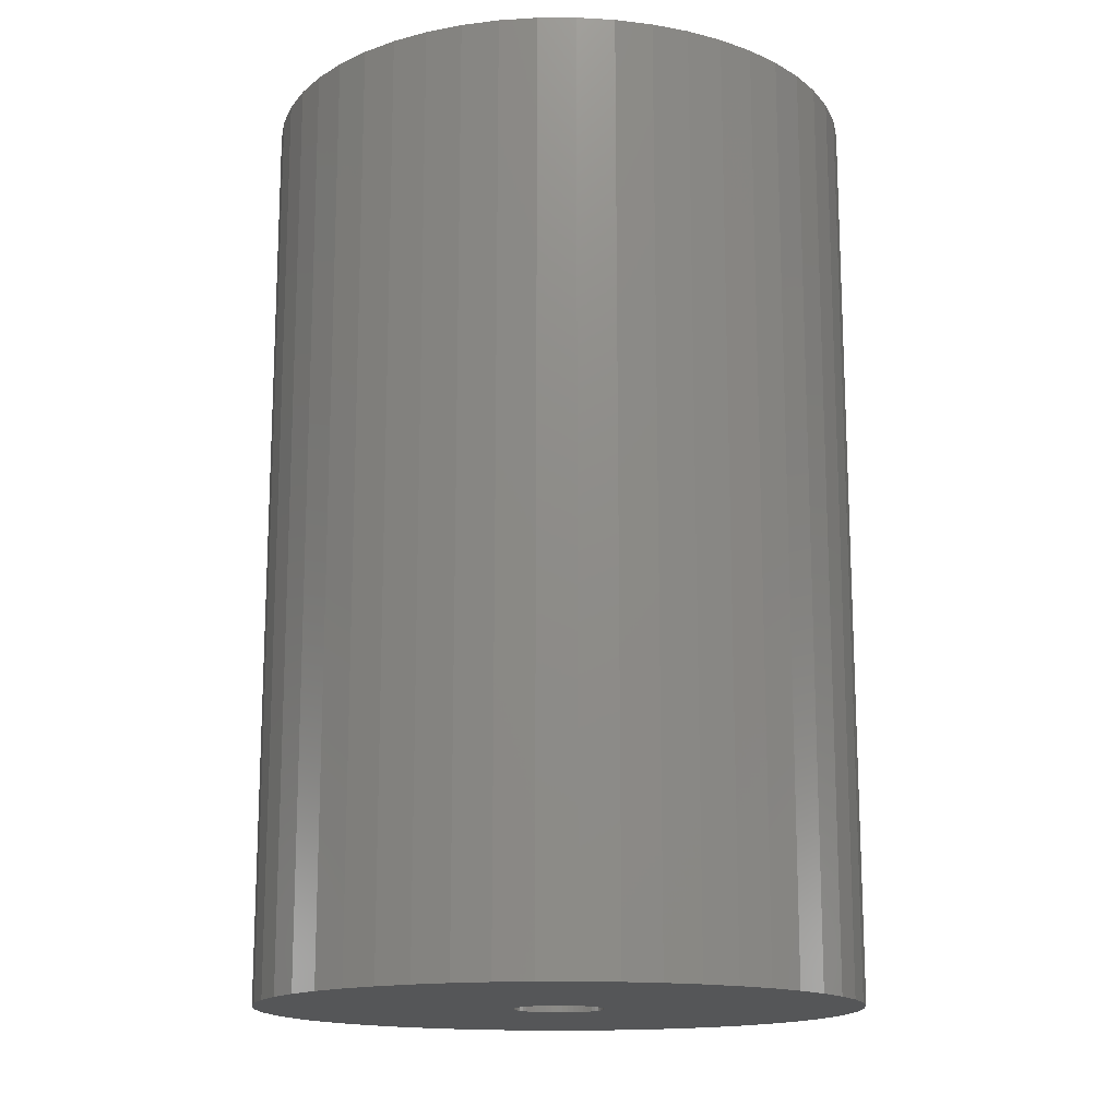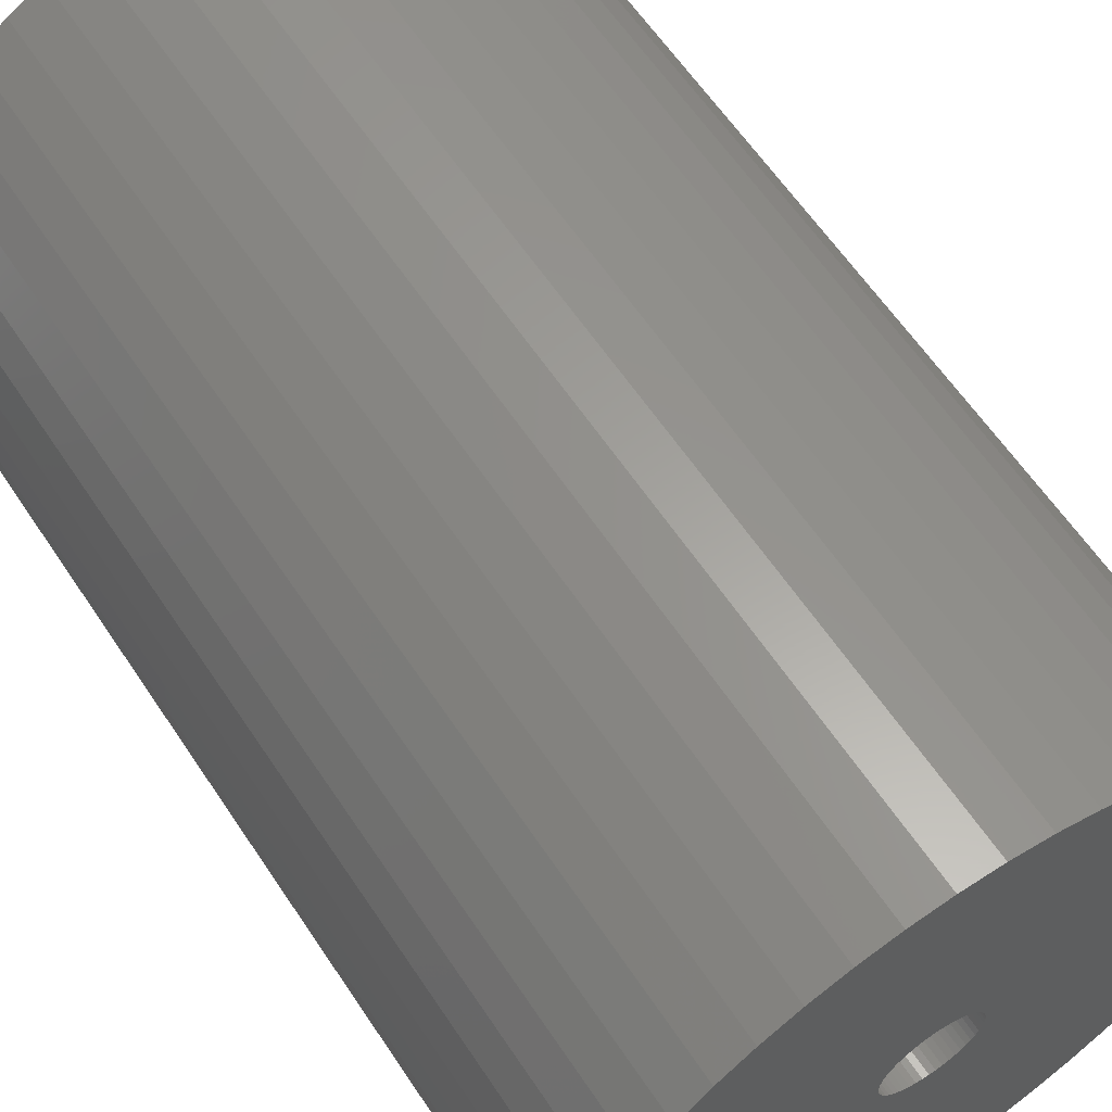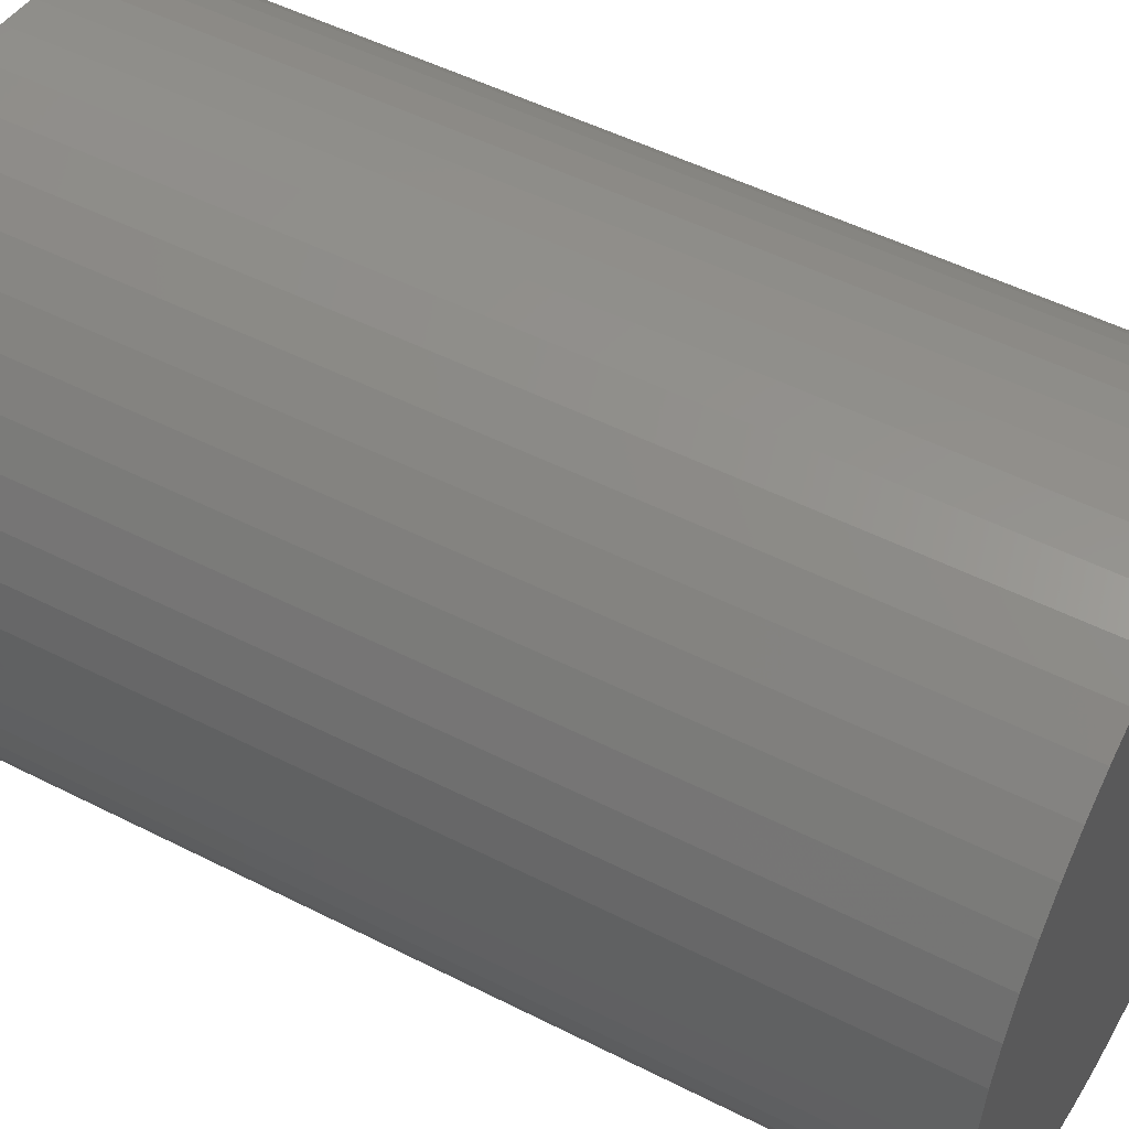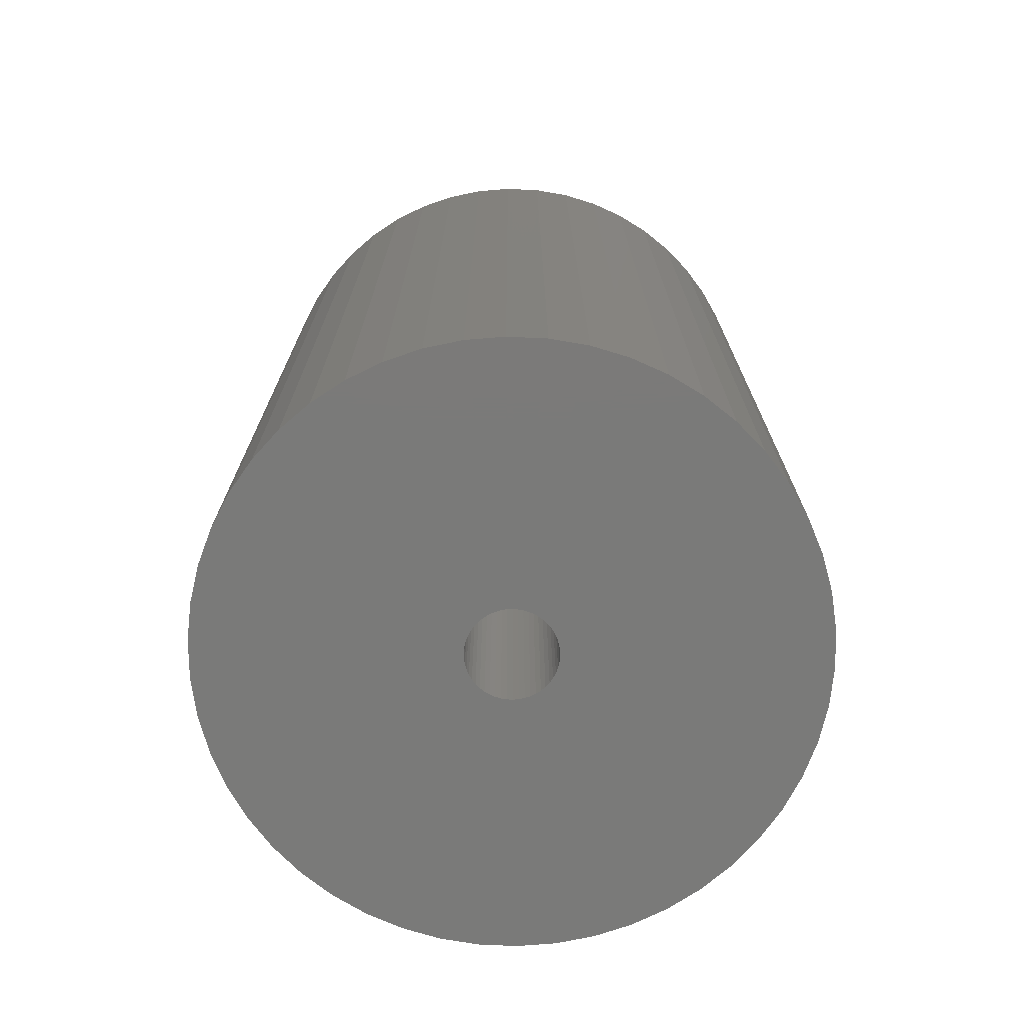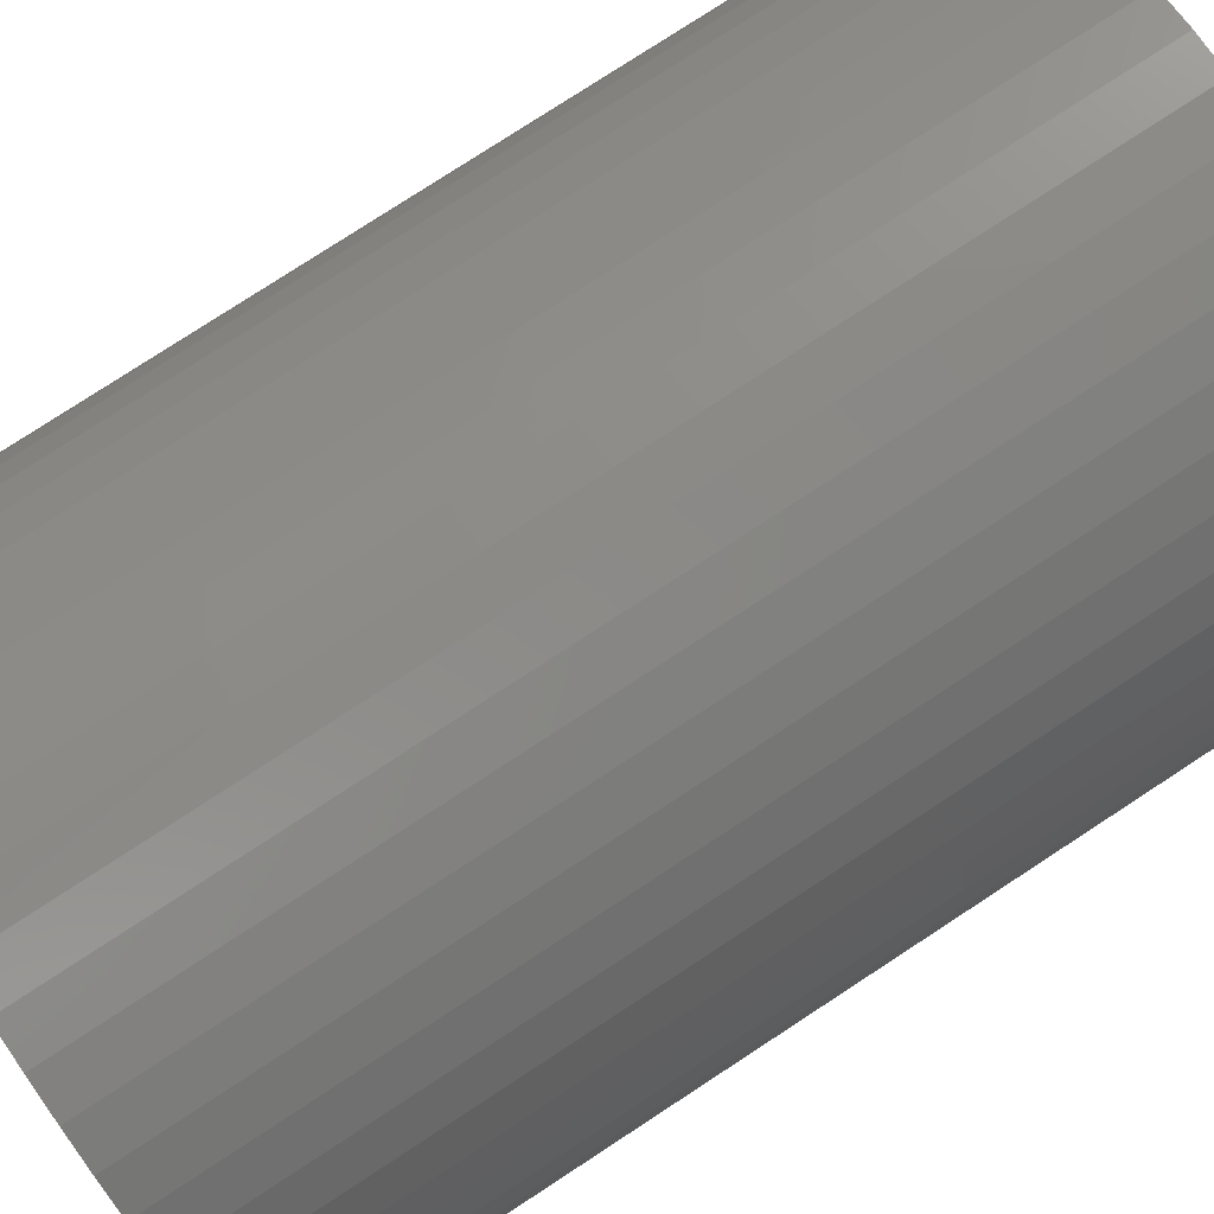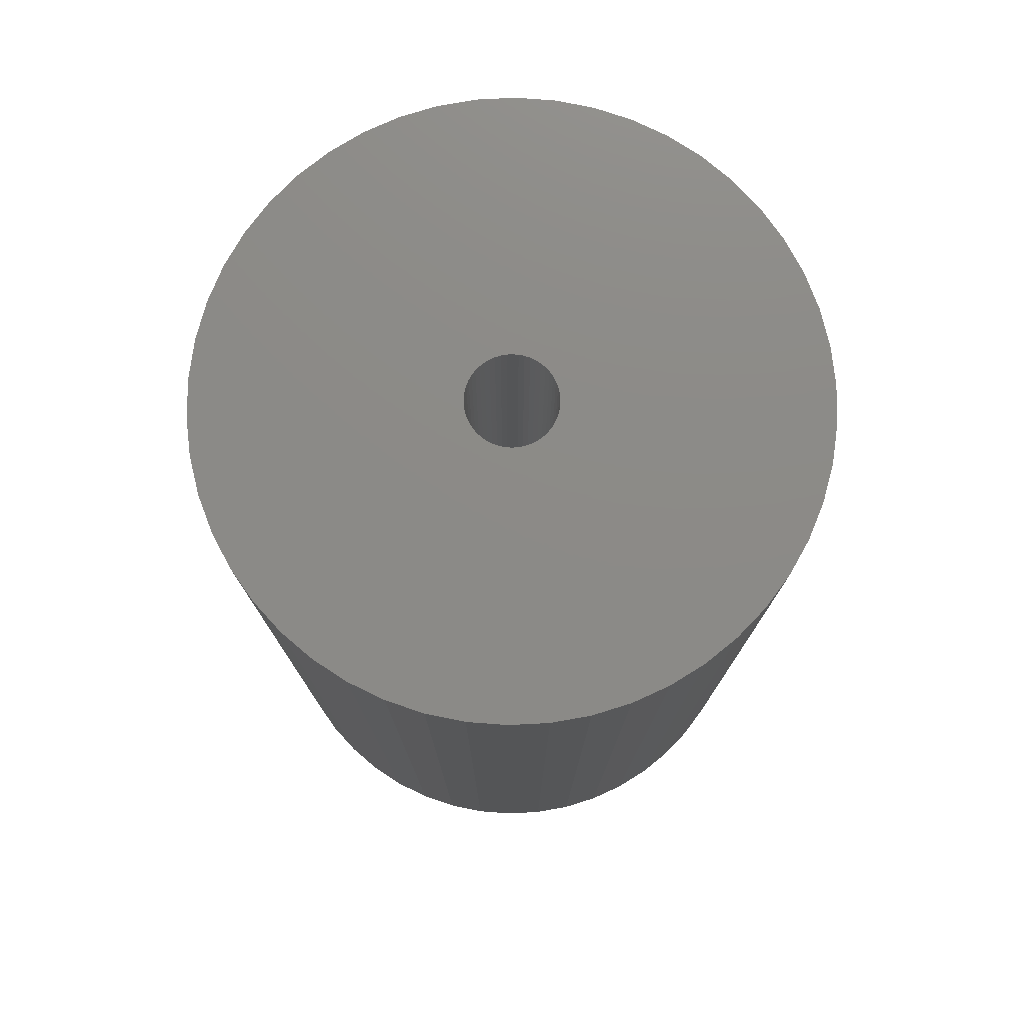
<metadata>
{"format":"stl","ext":"stl","renderer":"f3d","projection":"perspective","resolution":1024,"background":"white","views":[{"elev":-15.4,"azim":-28.4,"up":"+Z"},{"elev":61.2,"azim":-33.5,"up":"+Y"},{"elev":50.4,"azim":119.2,"up":"+Y"},{"elev":-73.3,"azim":127.0,"up":"+Z"},{"elev":78.9,"azim":-123.1,"up":"+Y"},{"elev":77.1,"azim":112.3,"up":"+Z"}]}
</metadata>
<code>
# stl→obj: 200 verts, 400 faces
v 23.5 0 36
v 23.31 2.945 -36
v 23.31 2.945 36
v 23.5 0 -36
v -23.5 0 -36
v -23.31 2.945 36
v -23.31 2.945 -36
v -23.5 0 36
v 1.476 23.45 -36
v -1.476 23.45 36
v 1.476 23.45 36
v -1.476 23.45 -36
v -1.476 -23.45 -36
v 1.476 -23.45 36
v -1.476 -23.45 36
v 1.476 -23.45 -36
v 17.13 16.09 -36
v 14.98 18.11 36
v 17.13 16.09 36
v 14.98 18.11 -36
v -14.98 18.11 -36
v -17.13 16.09 36
v -14.98 18.11 36
v -17.13 16.09 -36
v -7.262 22.35 -36
v -10.01 21.26 36
v -7.262 22.35 36
v -10.01 21.26 -36
v 21.85 8.651 36
v 20.59 11.32 -36
v 20.59 11.32 36
v 21.85 8.651 -36
v 19.01 13.81 -36
v 19.01 13.81 36
v 10.01 21.26 -36
v 7.262 22.35 36
v 10.01 21.26 36
v 7.262 22.35 -36
v 12.59 19.84 -36
v 12.59 19.84 36
v -21.85 8.651 -36
v -20.59 11.32 36
v -20.59 11.32 -36
v -21.85 8.651 36
v -19.01 13.81 -36
v -19.01 13.81 36
v 3.5 0 36
v 3.472 0.4387 36
v 22.76 5.844 36
v 23.31 -2.945 36
v 3.39 0.8704 36
v 3.472 -0.4387 36
v 3.254 1.288 36
v 22.76 -5.844 36
v 3.067 1.686 36
v 3.39 -0.8704 36
v 2.832 2.057 36
v 21.85 -8.651 36
v 2.551 2.396 36
v 3.254 -1.288 36
v 2.231 2.697 36
v 20.59 -11.32 36
v 1.875 2.955 36
v 3.067 -1.686 36
v 1.49 3.167 36
v 19.01 -13.81 36
v 1.082 3.329 36
v 4.403 23.08 36
v 2.832 -2.057 36
v 17.13 -16.09 36
v 0.6558 3.438 36
v 0.2198 3.493 36
v -0.2198 3.493 36
v -0.6558 3.438 36
v -4.403 23.08 36
v -1.082 3.329 36
v -1.49 3.167 36
v -1.875 2.955 36
v -12.59 19.84 36
v -2.231 2.697 36
v -2.551 2.396 36
v -2.832 2.057 36
v 2.551 -2.396 36
v 14.98 -18.11 36
v 2.231 -2.697 36
v 12.59 -19.84 36
v 1.875 -2.955 36
v 10.01 -21.26 36
v 1.49 -3.167 36
v 7.262 -22.35 36
v 1.082 -3.329 36
v 4.403 -23.08 36
v 0.6558 -3.438 36
v 0.2198 -3.493 36
v -0.2198 -3.493 36
v -0.6558 -3.438 36
v -4.403 -23.08 36
v -1.082 -3.329 36
v -7.262 -22.35 36
v -1.49 -3.167 36
v -10.01 -21.26 36
v -1.875 -2.955 36
v -12.59 -19.84 36
v -2.231 -2.697 36
v -14.98 -18.11 36
v -2.551 -2.396 36
v -17.13 -16.09 36
v -2.832 -2.057 36
v -19.01 -13.81 36
v -3.067 -1.686 36
v -20.59 -11.32 36
v -3.254 -1.288 36
v -21.85 -8.651 36
v -3.39 -0.8704 36
v -22.76 -5.844 36
v -3.472 -0.4387 36
v -23.31 -2.945 36
v -3.5 0 36
v -3.067 1.686 36
v -3.254 1.288 36
v -3.39 0.8704 36
v -22.76 5.844 36
v -3.472 0.4387 36
v -4.403 23.08 -36
v 21.85 -8.651 -36
v 20.59 -11.32 -36
v 3.5 0 -36
v 23.31 -2.945 -36
v 3.472 -0.4387 -36
v 22.76 -5.844 -36
v 3.39 -0.8704 -36
v 3.472 0.4387 -36
v 3.254 -1.288 -36
v 22.76 5.844 -36
v 3.067 -1.686 -36
v 19.01 -13.81 -36
v 3.39 0.8704 -36
v 2.832 -2.057 -36
v 17.13 -16.09 -36
v 2.551 -2.396 -36
v 14.98 -18.11 -36
v 3.254 1.288 -36
v 2.231 -2.697 -36
v 12.59 -19.84 -36
v 1.875 -2.955 -36
v 10.01 -21.26 -36
v 3.067 1.686 -36
v 1.49 -3.167 -36
v 7.262 -22.35 -36
v 1.082 -3.329 -36
v 4.403 -23.08 -36
v 2.832 2.057 -36
v 0.6558 -3.438 -36
v 0.2198 -3.493 -36
v -0.2198 -3.493 -36
v -0.6558 -3.438 -36
v -4.403 -23.08 -36
v -1.082 -3.329 -36
v -7.262 -22.35 -36
v -1.49 -3.167 -36
v -10.01 -21.26 -36
v -1.875 -2.955 -36
v -12.59 -19.84 -36
v -2.231 -2.697 -36
v -14.98 -18.11 -36
v -2.551 -2.396 -36
v -17.13 -16.09 -36
v -2.832 -2.057 -36
v 2.551 2.396 -36
v 2.231 2.697 -36
v 1.875 2.955 -36
v 1.49 3.167 -36
v 1.082 3.329 -36
v 4.403 23.08 -36
v 0.6558 3.438 -36
v 0.2198 3.493 -36
v -0.2198 3.493 -36
v -0.6558 3.438 -36
v -1.082 3.329 -36
v -1.49 3.167 -36
v -1.875 2.955 -36
v -12.59 19.84 -36
v -2.231 2.697 -36
v -2.551 2.396 -36
v -2.832 2.057 -36
v -3.067 1.686 -36
v -3.254 1.288 -36
v -3.39 0.8704 -36
v -22.76 5.844 -36
v -3.472 0.4387 -36
v -3.5 0 -36
v -19.01 -13.81 -36
v -3.067 -1.686 -36
v -20.59 -11.32 -36
v -3.254 -1.288 -36
v -21.85 -8.651 -36
v -3.39 -0.8704 -36
v -22.76 -5.844 -36
v -3.472 -0.4387 -36
v -23.31 -2.945 -36
f 1 2 3
f 2 1 4
f 5 6 7
f 6 5 8
f 9 10 11
f 10 9 12
f 13 14 15
f 14 13 16
f 17 18 19
f 18 17 20
f 21 22 23
f 22 21 24
f 25 26 27
f 26 25 28
f 29 30 31
f 30 29 32
f 31 33 34
f 33 31 30
f 35 36 37
f 36 35 38
f 39 37 40
f 37 39 35
f 41 42 43
f 42 41 44
f 45 22 24
f 22 45 46
f 47 1 3
f 48 3 49
f 1 47 50
f 51 49 29
f 52 50 47
f 53 29 31
f 50 52 54
f 55 31 34
f 56 54 52
f 57 34 19
f 54 56 58
f 59 19 18
f 60 58 56
f 61 18 40
f 58 60 62
f 63 40 37
f 64 62 60
f 65 37 36
f 62 64 66
f 67 36 68
f 69 66 64
f 66 69 70
f 3 48 47
f 49 51 48
f 29 53 51
f 31 55 53
f 34 57 55
f 19 59 57
f 18 61 59
f 40 63 61
f 37 65 63
f 71 68 11
f 36 67 65
f 68 71 67
f 11 72 71
f 11 73 72
f 10 73 11
f 73 10 74
f 75 74 10
f 74 75 76
f 27 76 75
f 76 27 77
f 26 77 27
f 77 26 78
f 79 78 26
f 78 79 80
f 23 80 79
f 80 23 81
f 81 22 82
f 22 81 23
f 83 70 69
f 70 83 84
f 85 84 83
f 84 85 86
f 87 86 85
f 86 87 88
f 89 88 87
f 88 89 90
f 91 90 89
f 90 91 92
f 93 92 91
f 92 93 14
f 94 14 93
f 95 14 94
f 15 95 96
f 97 96 98
f 95 15 14
f 99 98 100
f 101 100 102
f 103 102 104
f 105 104 106
f 107 106 108
f 109 108 110
f 111 110 112
f 113 112 114
f 115 114 116
f 96 97 15
f 117 116 118
f 46 82 22
f 82 46 119
f 98 99 97
f 42 119 46
f 100 101 99
f 119 42 120
f 102 103 101
f 44 120 42
f 104 105 103
f 120 44 121
f 106 107 105
f 122 121 44
f 108 109 107
f 121 122 123
f 110 111 109
f 6 123 122
f 112 113 111
f 123 6 118
f 114 115 113
f 8 118 6
f 116 117 115
f 118 8 117
f 124 27 75
f 27 124 25
f 62 125 58
f 125 62 126
f 127 4 128
f 129 128 130
f 4 127 2
f 131 130 125
f 132 2 127
f 133 125 126
f 2 132 134
f 135 126 136
f 137 134 132
f 138 136 139
f 134 137 32
f 140 139 141
f 142 32 137
f 143 141 144
f 32 142 30
f 145 144 146
f 147 30 142
f 148 146 149
f 30 147 33
f 150 149 151
f 152 33 147
f 33 152 17
f 128 129 127
f 130 131 129
f 125 133 131
f 126 135 133
f 136 138 135
f 139 140 138
f 141 143 140
f 144 145 143
f 146 148 145
f 153 151 16
f 149 150 148
f 151 153 150
f 16 154 153
f 16 155 154
f 13 155 16
f 155 13 156
f 157 156 13
f 156 157 158
f 159 158 157
f 158 159 160
f 161 160 159
f 160 161 162
f 163 162 161
f 162 163 164
f 165 164 163
f 164 165 166
f 166 167 168
f 167 166 165
f 169 17 152
f 17 169 20
f 170 20 169
f 20 170 39
f 171 39 170
f 39 171 35
f 172 35 171
f 35 172 38
f 173 38 172
f 38 173 174
f 175 174 173
f 174 175 9
f 176 9 175
f 177 9 176
f 12 177 178
f 124 178 179
f 177 12 9
f 25 179 180
f 28 180 181
f 182 181 183
f 21 183 184
f 24 184 185
f 45 185 186
f 43 186 187
f 41 187 188
f 189 188 190
f 178 124 12
f 7 190 191
f 192 168 167
f 168 192 193
f 179 25 124
f 194 193 192
f 180 28 25
f 193 194 195
f 181 182 28
f 196 195 194
f 183 21 182
f 195 196 197
f 184 24 21
f 198 197 196
f 185 45 24
f 197 198 199
f 186 43 45
f 200 199 198
f 187 41 43
f 199 200 191
f 188 189 41
f 5 191 200
f 190 7 189
f 191 5 7
f 16 92 14
f 92 16 151
f 49 32 29
f 32 49 134
f 3 134 49
f 134 3 2
f 34 17 19
f 17 34 33
f 38 68 36
f 68 38 174
f 174 11 68
f 11 174 9
f 20 40 18
f 40 20 39
f 43 46 45
f 46 43 42
f 189 44 41
f 44 189 122
f 7 122 189
f 122 7 6
f 28 79 26
f 79 28 182
f 182 23 79
f 23 182 21
f 12 75 10
f 75 12 124
f 50 4 1
f 4 50 128
f 70 136 66
f 136 70 139
f 167 105 107
f 105 167 165
f 194 113 196
f 113 194 111
f 167 109 192
f 109 167 107
f 146 86 88
f 86 146 144
f 66 126 62
f 126 66 136
f 54 128 50
f 128 54 130
f 58 130 54
f 130 58 125
f 198 117 200
f 117 198 115
f 200 8 5
f 8 200 117
f 196 115 198
f 115 196 113
f 141 70 84
f 70 141 139
f 149 88 90
f 88 149 146
f 151 90 92
f 90 151 149
f 157 15 97
f 15 157 13
f 161 99 101
f 99 161 159
f 163 101 103
f 101 163 161
f 159 97 99
f 97 159 157
f 192 111 194
f 111 192 109
f 144 84 86
f 84 144 141
f 165 103 105
f 103 165 163
f 127 48 132
f 48 127 47
f 118 190 123
f 190 118 191
f 177 72 73
f 72 177 176
f 154 95 94
f 95 154 155
f 170 59 61
f 59 170 169
f 184 80 81
f 80 184 183
f 180 76 77
f 76 180 179
f 142 55 147
f 55 142 53
f 132 51 137
f 51 132 48
f 147 57 152
f 57 147 55
f 173 65 67
f 65 173 172
f 172 63 65
f 63 172 171
f 120 186 119
f 186 120 187
f 82 184 81
f 184 82 185
f 121 187 120
f 187 121 188
f 179 74 76
f 74 179 178
f 137 53 142
f 53 137 51
f 152 59 169
f 59 152 57
f 175 67 71
f 67 175 173
f 176 71 72
f 71 176 175
f 171 61 63
f 61 171 170
f 119 185 82
f 185 119 186
f 123 188 121
f 188 123 190
f 181 77 78
f 77 181 180
f 183 78 80
f 78 183 181
f 178 73 74
f 73 178 177
f 129 47 127
f 47 129 52
f 140 69 138
f 69 140 83
f 133 56 131
f 56 133 60
f 131 52 129
f 52 131 56
f 140 85 83
f 85 140 143
f 138 64 135
f 64 138 69
f 112 197 114
f 197 112 195
f 148 91 89
f 91 148 150
f 150 93 91
f 93 150 153
f 153 94 93
f 94 153 154
f 135 60 133
f 60 135 64
f 158 100 98
f 100 158 160
f 156 98 96
f 98 156 158
f 108 193 110
f 193 108 168
f 106 168 108
f 168 106 166
f 164 106 104
f 106 164 166
f 110 195 112
f 195 110 193
f 114 199 116
f 199 114 197
f 116 191 118
f 191 116 199
f 143 87 85
f 87 143 145
f 145 89 87
f 89 145 148
f 162 104 102
f 104 162 164
f 155 96 95
f 96 155 156
f 160 102 100
f 102 160 162

</code>
